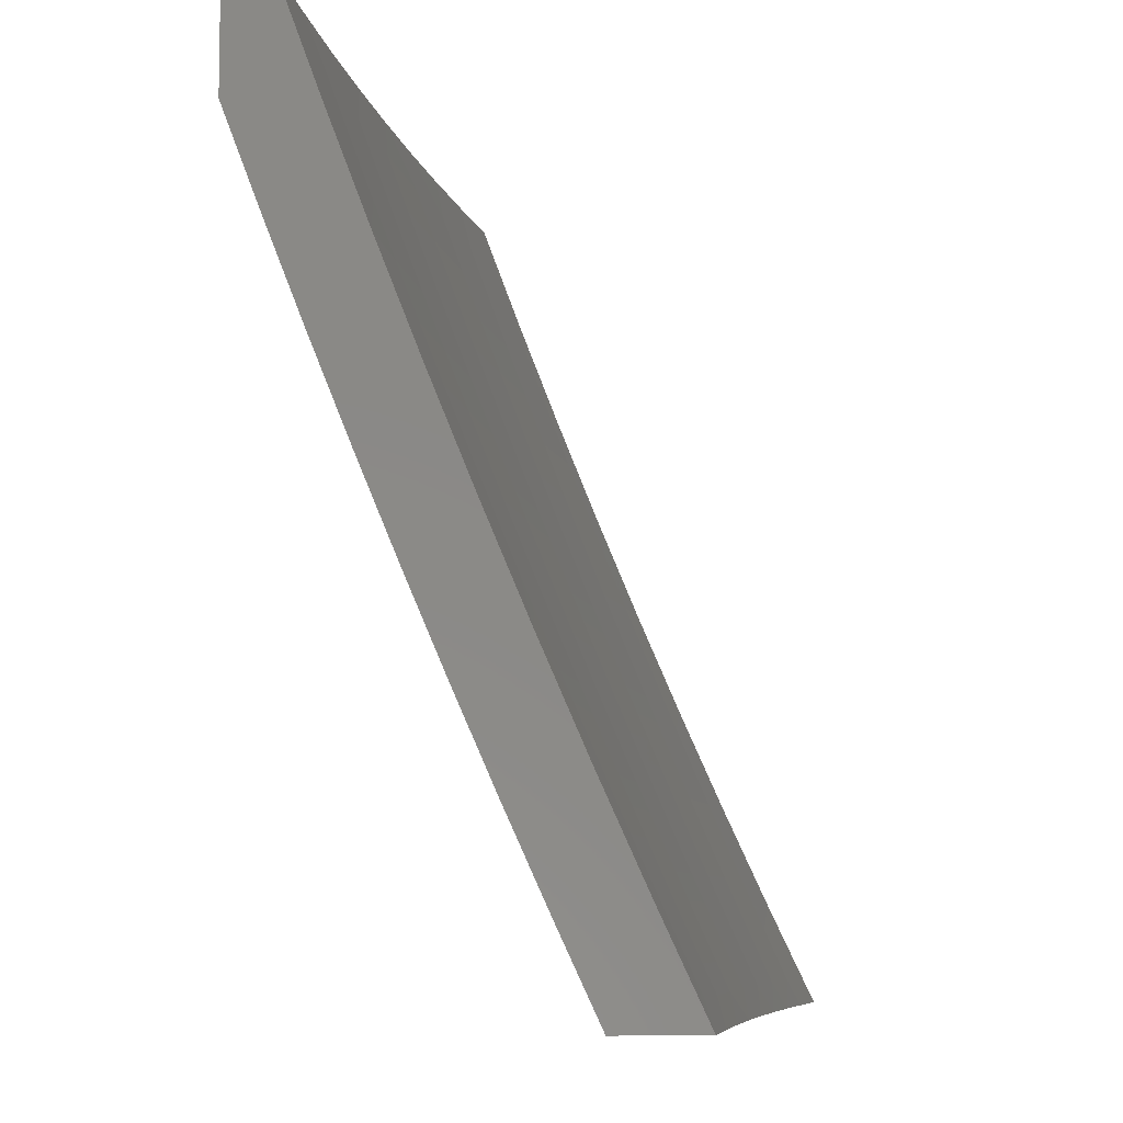
<metadata>
{"format":"stl","ext":"stl","renderer":"f3d","projection":"perspective","resolution":1024,"background":"white","views":[{"elev":-7.4,"azim":-94.1,"up":"+Z"}]}
</metadata>
<code>
# stl→obj: 405 verts, 806 faces
v 2.126 9.509 -5
v 2.058 9.538 -4.969
v 2 9.535 -5
v 2.061 9.552 -4.938
v 2 9.592 -4.877
v 2.063 9.565 -4.907
v 2.066 9.579 -4.876
v 2.202 9.55 -4.876
v 2.205 9.563 -4.845
v 2.341 9.532 -4.845
v 2.344 9.546 -4.814
v 2.481 9.513 -4.814
v 2.484 9.526 -4.783
v 2.621 9.491 -4.783
v 2.624 9.504 -4.752
v 2.761 9.467 -4.752
v 2.765 9.48 -4.721
v 2.902 9.441 -4.721
v 2.905 9.454 -4.69
v 3 9.396 -4.754
v 3 9.452 -4.63
v 2.193 9.509 -4.969
v 2.252 9.481 -5
v 2.328 9.478 -4.969
v 2.378 9.452 -5
v 2.463 9.445 -4.969
v 2.503 9.421 -5
v 2.599 9.411 -4.969
v 2.628 9.388 -5
v 2.734 9.374 -4.969
v 2.752 9.354 -5
v 2.869 9.335 -4.969
v 2.876 9.318 -5
v 3 9.281 -5
v 2.873 9.349 -4.938
v 3 9.34 -4.877
v 2.877 9.362 -4.907
v 2.882 9.376 -4.876
v 2.742 9.401 -4.907
v 2.746 9.414 -4.876
v 2.606 9.438 -4.907
v 2.61 9.451 -4.876
v 2.47 9.473 -4.907
v 2.474 9.486 -4.876
v 2.335 9.506 -4.907
v 2.338 9.519 -4.876
v 2.199 9.536 -4.907
v 2.89 9.402 -4.814
v 2.886 9.389 -4.845
v 3 9.506 -4.505
v 2.921 9.504 -4.565
v 2.917 9.491 -4.597
v 2.913 9.479 -4.628
v 2.776 9.518 -4.628
v 2.772 9.505 -4.659
v 2.635 9.543 -4.659
v 2.631 9.53 -4.69
v 2.494 9.565 -4.69
v 2.491 9.552 -4.721
v 2.354 9.585 -4.721
v 2.351 9.572 -4.752
v 2.214 9.603 -4.752
v 2.211 9.59 -4.783
v 2.075 9.619 -4.783
v 2.072 9.606 -4.814
v 2 9.647 -4.754
v 3 9.558 -4.38
v 2.936 9.552 -4.44
v 2.932 9.54 -4.472
v 2.928 9.528 -4.503
v 2.79 9.568 -4.503
v 2.787 9.555 -4.534
v 2.649 9.593 -4.534
v 2.645 9.58 -4.565
v 2.508 9.616 -4.565
v 2.504 9.603 -4.597
v 2.367 9.636 -4.597
v 2.364 9.624 -4.628
v 2.226 9.655 -4.628
v 2.223 9.642 -4.659
v 2.086 9.671 -4.659
v 2.084 9.658 -4.69
v 2 9.701 -4.63
v 3 9.609 -4.254
v 2.95 9.6 -4.315
v 2.943 9.576 -4.378
v 2.797 9.592 -4.44
v 2.794 9.58 -4.472
v 2.656 9.617 -4.472
v 2.652 9.605 -4.503
v 2.514 9.641 -4.503
v 2.511 9.628 -4.534
v 2.373 9.662 -4.534
v 2.37 9.649 -4.565
v 2.232 9.68 -4.565
v 2.229 9.668 -4.597
v 2.092 9.697 -4.597
v 2.089 9.684 -4.628
v 3 9.659 -4.127
v 2.964 9.645 -4.189
v 2.957 9.623 -4.252
v 2.811 9.639 -4.315
v 2.804 9.616 -4.378
v 2.666 9.653 -4.378
v 2.659 9.629 -4.44
v 2.52 9.665 -4.44
v 2.517 9.653 -4.472
v 2.379 9.686 -4.472
v 2.376 9.674 -4.503
v 2.238 9.705 -4.503
v 2.235 9.693 -4.534
v 2.097 9.722 -4.534
v 2.095 9.71 -4.565
v 2 9.754 -4.505
v 3 9.707 -4
v 2.978 9.69 -4.063
v 2.971 9.668 -4.126
v 2.825 9.685 -4.189
v 2.818 9.662 -4.252
v 2.678 9.7 -4.252
v 2.672 9.677 -4.315
v 2.533 9.713 -4.315
v 2.527 9.689 -4.378
v 2.388 9.723 -4.378
v 2.382 9.698 -4.44
v 2.244 9.73 -4.44
v 2.241 9.718 -4.472
v 2.103 9.747 -4.472
v 2.1 9.735 -4.503
v 2.876 9.742 -4
v 2.838 9.73 -4.063
v 2.831 9.708 -4.126
v 2.691 9.746 -4.126
v 2.685 9.723 -4.189
v 2.545 9.759 -4.189
v 2.539 9.736 -4.252
v 2.4 9.77 -4.252
v 2.394 9.746 -4.315
v 2.255 9.778 -4.315
v 2.249 9.754 -4.378
v 2.111 9.784 -4.378
v 2.105 9.759 -4.44
v 2 9.805 -4.38
v 2.752 9.777 -4
v 2.697 9.768 -4.063
v 2.551 9.782 -4.126
v 2.405 9.793 -4.189
v 2.26 9.802 -4.252
v 2.116 9.808 -4.315
v 2.628 9.809 -4
v 2.557 9.804 -4.063
v 2.411 9.816 -4.126
v 2.265 9.825 -4.189
v 2.121 9.831 -4.252
v 2 9.855 -4.254
v 2.503 9.84 -4
v 2.416 9.838 -4.063
v 2.271 9.847 -4.126
v 2.126 9.854 -4.189
v 2.378 9.87 -4
v 2.276 9.87 -4.063
v 2.131 9.877 -4.126
v 2 9.903 -4.127
v 2.252 9.898 -4
v 2.136 9.9 -4.063
v 2.126 9.925 -4
v 2 9.95 -4
v 2.196 9.523 -4.938
v 2.331 9.492 -4.938
v 2.467 9.459 -4.938
v 2.602 9.424 -4.938
v 2.738 9.388 -4.938
v 2.069 9.592 -4.845
v 2.208 9.577 -4.814
v 2.078 9.632 -4.752
v 2.081 9.645 -4.721
v 2.22 9.629 -4.69
v 2.361 9.611 -4.659
v 2.501 9.591 -4.628
v 2.642 9.568 -4.597
v 2.783 9.543 -4.565
v 2.925 9.516 -4.534
v 2.217 9.616 -4.721
v 2.348 9.559 -4.783
v 2.488 9.539 -4.752
v 2.628 9.517 -4.721
v 2.768 9.493 -4.69
v 2.909 9.466 -4.659
v 2.357 9.598 -4.69
v 2.477 9.5 -4.845
v 2.613 9.465 -4.845
v 2.75 9.428 -4.845
v 2.498 9.578 -4.659
v 2.617 9.478 -4.814
v 2.757 9.454 -4.783
v 2.898 9.428 -4.752
v 2.638 9.555 -4.628
v 2.753 9.441 -4.814
v 2.78 9.531 -4.597
v 2.894 9.415 -4.783
v 2.876 9.422 -5
v 2.87 9.438 -4.969
v 3 9.385 -5
v 2.874 9.451 -4.938
v 3 9.443 -4.877
v 2.878 9.465 -4.907
v 2.882 9.478 -4.876
v 2.748 9.516 -4.876
v 2.752 9.529 -4.845
v 2.617 9.565 -4.845
v 2.62 9.579 -4.814
v 2.485 9.613 -4.814
v 2.489 9.626 -4.783
v 2.35 9.645 -4.814
v 2.353 9.659 -4.783
v 2.216 9.676 -4.814
v 2.219 9.689 -4.783
v 2.084 9.718 -4.783
v 2.086 9.731 -4.752
v 2 9.734 -4.785
v 2.089 9.744 -4.721
v 2 9.781 -4.677
v 2.092 9.757 -4.69
v 2.095 9.769 -4.659
v 2.227 9.728 -4.69
v 2.23 9.741 -4.659
v 2.366 9.71 -4.659
v 2.369 9.723 -4.628
v 2.505 9.69 -4.628
v 2.509 9.703 -4.596
v 2.641 9.655 -4.628
v 2.645 9.668 -4.596
v 2.778 9.619 -4.628
v 2.781 9.631 -4.596
v 2.914 9.58 -4.628
v 2.917 9.593 -4.596
v 3 9.554 -4.63
v 2.921 9.605 -4.565
v 3 9.607 -4.505
v 2.925 9.617 -4.534
v 2.929 9.629 -4.503
v 2.792 9.668 -4.503
v 2.795 9.68 -4.471
v 2.658 9.717 -4.471
v 2.662 9.729 -4.44
v 2.524 9.764 -4.44
v 2.531 9.788 -4.377
v 2.387 9.797 -4.44
v 2.393 9.821 -4.377
v 2.25 9.828 -4.44
v 2.256 9.852 -4.377
v 2.119 9.881 -4.377
v 2.124 9.905 -4.315
v 2 9.916 -4.349
v 2 9.958 -4.239
v 2.752 9.457 -5
v 2.736 9.476 -4.969
v 2.74 9.489 -4.938
v 2.606 9.526 -4.938
v 2.61 9.539 -4.907
v 2.475 9.573 -4.907
v 2.479 9.587 -4.876
v 2.341 9.605 -4.907
v 2.344 9.619 -4.876
v 2.206 9.636 -4.907
v 2.209 9.649 -4.876
v 2.075 9.678 -4.876
v 2.078 9.691 -4.845
v 2 9.685 -4.893
v 2.628 9.491 -5
v 2.602 9.512 -4.969
v 2.472 9.56 -4.938
v 2.337 9.592 -4.938
v 2.203 9.622 -4.938
v 2.072 9.664 -4.907
v 2.503 9.523 -5
v 2.468 9.546 -4.969
v 2.334 9.578 -4.969
v 2.2 9.609 -4.969
v 2.069 9.651 -4.938
v 2.378 9.554 -5
v 2.252 9.583 -5
v 2.126 9.61 -5
v 2.066 9.637 -4.969
v 2 9.636 -5
v 2.097 9.782 -4.628
v 2 9.827 -4.568
v 2.1 9.795 -4.596
v 2.103 9.807 -4.565
v 2.236 9.766 -4.596
v 2.239 9.779 -4.565
v 2.375 9.748 -4.565
v 2.378 9.76 -4.534
v 2.515 9.727 -4.534
v 2.518 9.74 -4.503
v 2.652 9.693 -4.534
v 2.655 9.705 -4.503
v 2.788 9.656 -4.534
v 2 9.872 -4.459
v 2.108 9.832 -4.503
v 2.106 9.82 -4.534
v 2.113 9.857 -4.44
v 2.111 9.845 -4.471
v 2.248 9.816 -4.471
v 2.245 9.803 -4.503
v 2.384 9.785 -4.471
v 2.381 9.773 -4.503
v 2.521 9.752 -4.471
v 2 10 -4.128
v 2.134 9.951 -4.189
v 2.129 9.928 -4.252
v 2.261 9.875 -4.315
v 2.398 9.844 -4.315
v 2.537 9.811 -4.315
v 2.668 9.753 -4.377
v 2.799 9.692 -4.44
v 2.932 9.641 -4.471
v 2.139 9.973 -4.126
v 2.059 10 -4.098
v 2.117 10 -4.066
v 2.143 9.996 -4.063
v 2.175 10 -4.033
v 2.282 9.966 -4.063
v 2.232 10 -4
v 2.329 9.979 -4
v 2.42 9.935 -4.063
v 2.425 9.957 -4
v 2.522 9.934 -4
v 2.56 9.902 -4.063
v 2.618 9.91 -4
v 2.699 9.866 -4.063
v 2.714 9.886 -4
v 2.809 9.86 -4
v 2.838 9.829 -4.063
v 2.905 9.833 -4
v 2.977 9.789 -4.063
v 3 9.806 -4
v 3 9.759 -4.127
v 3 9.71 -4.254
v 2.964 9.746 -4.189
v 2.971 9.768 -4.126
v 3 9.659 -4.38
v 2.95 9.7 -4.315
v 2.957 9.723 -4.252
v 2.825 9.785 -4.189
v 2.832 9.807 -4.126
v 2.693 9.844 -4.126
v 2.936 9.653 -4.44
v 2.943 9.677 -4.377
v 2.812 9.739 -4.315
v 2.819 9.762 -4.252
v 2.681 9.799 -4.252
v 2.687 9.822 -4.189
v 2.549 9.857 -4.189
v 2.554 9.88 -4.126
v 2.409 9.891 -4.189
v 2.415 9.913 -4.126
v 2.272 9.922 -4.189
v 2.277 9.944 -4.126
v 3 9.499 -4.754
v 2.906 9.555 -4.69
v 2.91 9.568 -4.659
v 2.89 9.504 -4.814
v 2.894 9.517 -4.783
v 2.898 9.53 -4.752
v 2.763 9.568 -4.752
v 2.767 9.581 -4.721
v 2.631 9.617 -4.721
v 2.635 9.63 -4.69
v 2.499 9.665 -4.69
v 2.502 9.677 -4.659
v 2.363 9.697 -4.69
v 2.744 9.503 -4.907
v 2.886 9.491 -4.845
v 2.755 9.542 -4.814
v 2.759 9.555 -4.783
v 2.624 9.592 -4.783
v 2.902 9.543 -4.721
v 2.77 9.594 -4.69
v 2.774 9.606 -4.659
v 2.638 9.643 -4.659
v 2.785 9.644 -4.565
v 2.648 9.68 -4.565
v 2.512 9.715 -4.565
v 2.372 9.735 -4.596
v 2.233 9.753 -4.628
v 2.806 9.716 -4.377
v 2.613 9.552 -4.876
v 2.628 9.605 -4.752
v 2.495 9.652 -4.721
v 2.36 9.684 -4.721
v 2.225 9.715 -4.721
v 2.674 9.776 -4.315
v 2.482 9.6 -4.845
v 2.492 9.639 -4.752
v 2.543 9.834 -4.252
v 2.347 9.632 -4.845
v 2.357 9.672 -4.752
v 2.222 9.702 -4.752
v 2.404 9.868 -4.252
v 2.213 9.663 -4.845
v 2.242 9.791 -4.534
v 2.267 9.899 -4.252
v 2.081 9.704 -4.814
v 2 10 -4
f 1 2 3
f 3 2 4
f 3 4 5
f 5 4 6
f 5 6 7
f 7 6 8
f 7 8 9
f 9 8 10
f 9 10 11
f 11 10 12
f 11 12 13
f 13 12 14
f 13 14 15
f 15 14 16
f 15 16 17
f 17 16 18
f 17 18 19
f 19 18 20
f 19 20 21
f 2 1 22
f 22 1 23
f 22 23 24
f 24 23 25
f 24 25 26
f 26 25 27
f 26 27 28
f 28 27 29
f 28 29 30
f 30 29 31
f 30 31 32
f 32 31 33
f 32 33 34
f 32 34 35
f 35 34 36
f 35 36 37
f 37 36 38
f 37 38 39
f 39 38 40
f 39 40 41
f 41 40 42
f 41 42 43
f 43 42 44
f 43 44 45
f 45 44 46
f 45 46 47
f 47 46 8
f 47 8 6
f 20 48 36
f 36 48 49
f 36 49 38
f 38 49 40
f 50 51 21
f 21 51 52
f 21 52 53
f 53 52 54
f 53 54 55
f 55 54 56
f 55 56 57
f 57 56 58
f 57 58 59
f 59 58 60
f 59 60 61
f 61 60 62
f 61 62 63
f 63 62 64
f 63 64 65
f 65 64 66
f 65 66 5
f 67 68 50
f 50 68 69
f 50 69 70
f 70 69 71
f 70 71 72
f 72 71 73
f 72 73 74
f 74 73 75
f 74 75 76
f 76 75 77
f 76 77 78
f 78 77 79
f 78 79 80
f 80 79 81
f 80 81 82
f 82 81 83
f 82 83 66
f 84 85 67
f 67 85 86
f 67 86 68
f 68 86 87
f 68 87 88
f 88 87 89
f 88 89 90
f 90 89 91
f 90 91 92
f 92 91 93
f 92 93 94
f 94 93 95
f 94 95 96
f 96 95 97
f 96 97 98
f 98 97 83
f 98 83 81
f 99 100 84
f 84 100 101
f 84 101 85
f 85 101 102
f 85 102 103
f 103 102 104
f 103 104 105
f 105 104 106
f 105 106 107
f 107 106 108
f 107 108 109
f 109 108 110
f 109 110 111
f 111 110 112
f 111 112 113
f 113 112 114
f 113 114 83
f 115 116 99
f 99 116 117
f 99 117 100
f 100 117 118
f 100 118 119
f 119 118 120
f 119 120 121
f 121 120 122
f 121 122 123
f 123 122 124
f 123 124 125
f 125 124 126
f 125 126 127
f 127 126 128
f 127 128 129
f 129 128 114
f 129 114 112
f 115 130 116
f 116 130 131
f 116 131 132
f 132 131 133
f 132 133 134
f 134 133 135
f 134 135 136
f 136 135 137
f 136 137 138
f 138 137 139
f 138 139 140
f 140 139 141
f 140 141 142
f 142 141 143
f 142 143 114
f 130 144 131
f 131 144 145
f 131 145 133
f 133 145 146
f 133 146 135
f 135 146 147
f 135 147 137
f 137 147 148
f 137 148 139
f 139 148 149
f 139 149 141
f 141 149 143
f 144 150 145
f 145 150 151
f 145 151 146
f 146 151 152
f 146 152 147
f 147 152 153
f 147 153 148
f 148 153 154
f 148 154 149
f 149 154 155
f 149 155 143
f 150 156 151
f 151 156 157
f 151 157 152
f 152 157 158
f 152 158 153
f 153 158 159
f 153 159 154
f 154 159 155
f 156 160 157
f 157 160 161
f 157 161 158
f 158 161 162
f 158 162 159
f 159 162 163
f 159 163 155
f 160 164 161
f 161 164 165
f 161 165 162
f 162 165 163
f 164 166 165
f 165 166 167
f 165 167 163
f 47 6 4
f 4 2 168
f 168 2 22
f 168 22 169
f 169 22 24
f 169 24 170
f 170 24 26
f 170 26 171
f 171 26 28
f 171 28 172
f 172 28 30
f 172 30 35
f 35 30 32
f 65 5 173
f 173 5 7
f 173 7 9
f 65 173 174
f 174 173 9
f 174 9 11
f 64 175 66
f 66 175 176
f 66 176 82
f 82 176 177
f 82 177 80
f 80 177 178
f 80 178 78
f 78 178 179
f 78 179 76
f 76 179 180
f 76 180 74
f 74 180 181
f 74 181 72
f 72 181 182
f 72 182 70
f 70 182 50
f 64 62 175
f 175 62 183
f 175 183 176
f 176 183 177
f 113 83 97
f 96 98 79
f 79 98 81
f 111 113 95
f 95 113 97
f 142 114 128
f 127 129 110
f 110 129 112
f 140 142 126
f 126 142 128
f 45 47 168
f 168 47 4
f 45 168 169
f 10 8 46
f 65 174 63
f 63 174 184
f 63 184 61
f 61 184 185
f 61 185 59
f 59 185 186
f 59 186 57
f 57 186 187
f 57 187 55
f 55 187 188
f 55 188 53
f 53 188 21
f 184 174 11
f 62 60 183
f 183 60 189
f 183 189 177
f 177 189 178
f 94 96 77
f 77 96 79
f 109 111 93
f 93 111 95
f 125 127 108
f 108 127 110
f 138 140 124
f 124 140 126
f 43 45 169
f 43 169 170
f 10 46 190
f 190 46 44
f 190 44 191
f 191 44 42
f 191 42 192
f 192 42 40
f 192 40 49
f 185 184 13
f 13 184 11
f 60 58 189
f 189 58 193
f 189 193 178
f 178 193 179
f 92 94 75
f 75 94 77
f 107 109 91
f 91 109 93
f 123 125 106
f 106 125 108
f 136 138 122
f 122 138 124
f 41 43 170
f 41 170 171
f 10 190 12
f 12 190 194
f 12 194 14
f 14 194 195
f 14 195 16
f 16 195 196
f 16 196 18
f 18 196 20
f 194 190 191
f 186 185 15
f 15 185 13
f 58 56 193
f 193 56 197
f 193 197 179
f 179 197 180
f 90 92 73
f 73 92 75
f 105 107 89
f 89 107 91
f 121 123 104
f 104 123 106
f 134 136 120
f 120 136 122
f 39 41 171
f 39 171 172
f 194 191 198
f 198 191 192
f 198 192 48
f 48 192 49
f 187 186 17
f 17 186 15
f 56 54 197
f 197 54 199
f 197 199 180
f 180 199 181
f 88 90 71
f 71 90 73
f 103 105 87
f 87 105 89
f 119 121 102
f 102 121 104
f 132 134 118
f 118 134 120
f 37 39 172
f 37 172 35
f 194 198 195
f 195 198 200
f 195 200 196
f 196 200 20
f 200 198 48
f 188 187 19
f 19 187 17
f 54 52 199
f 199 52 51
f 199 51 181
f 181 51 182
f 68 88 69
f 69 88 71
f 85 103 86
f 86 103 87
f 100 119 101
f 101 119 102
f 116 132 117
f 117 132 118
f 20 200 48
f 21 188 19
f 50 182 51
f 201 202 203
f 203 202 204
f 203 204 205
f 205 204 206
f 205 206 207
f 207 206 208
f 207 208 209
f 209 208 210
f 209 210 211
f 211 210 212
f 211 212 213
f 213 212 214
f 213 214 215
f 215 214 216
f 215 216 217
f 217 216 218
f 217 218 219
f 219 218 220
f 219 220 221
f 221 220 222
f 221 222 223
f 223 222 224
f 223 224 225
f 225 224 226
f 225 226 227
f 227 226 228
f 227 228 229
f 229 228 230
f 229 230 231
f 231 230 232
f 231 232 233
f 233 232 234
f 233 234 235
f 235 234 236
f 235 236 237
f 237 236 238
f 237 238 239
f 239 238 240
f 239 240 241
f 241 240 242
f 241 242 243
f 243 242 244
f 243 244 245
f 245 244 246
f 245 246 247
f 247 246 248
f 247 248 249
f 249 248 250
f 249 250 251
f 251 250 252
f 251 252 253
f 253 252 254
f 253 254 255
f 201 256 202
f 202 256 257
f 202 257 258
f 258 257 259
f 258 259 260
f 260 259 261
f 260 261 262
f 262 261 263
f 262 263 264
f 264 263 265
f 264 265 266
f 266 265 267
f 266 267 268
f 268 267 269
f 268 269 220
f 256 270 257
f 257 270 271
f 257 271 259
f 259 271 272
f 259 272 261
f 261 272 273
f 261 273 263
f 263 273 274
f 263 274 265
f 265 274 275
f 265 275 267
f 267 275 269
f 270 276 271
f 271 276 277
f 271 277 272
f 272 277 278
f 272 278 273
f 273 278 279
f 273 279 274
f 274 279 280
f 274 280 275
f 275 280 269
f 276 281 277
f 277 281 278
f 281 282 278
f 278 282 279
f 282 283 279
f 279 283 284
f 279 284 280
f 280 284 285
f 280 285 269
f 283 285 284
f 224 222 286
f 286 222 287
f 286 287 288
f 288 287 289
f 288 289 290
f 290 289 291
f 290 291 292
f 292 291 293
f 292 293 294
f 294 293 295
f 294 295 296
f 296 295 297
f 296 297 298
f 298 297 242
f 298 242 240
f 299 300 287
f 287 300 301
f 287 301 289
f 289 301 291
f 254 252 299
f 299 252 302
f 299 302 303
f 303 302 304
f 303 304 305
f 305 304 306
f 305 306 307
f 307 306 308
f 307 308 295
f 295 308 297
f 309 310 255
f 255 310 311
f 255 311 253
f 253 311 312
f 253 312 251
f 251 312 313
f 251 313 249
f 249 313 314
f 249 314 247
f 247 314 315
f 247 315 245
f 245 315 316
f 245 316 243
f 243 316 317
f 243 317 241
f 241 317 239
f 310 309 318
f 318 309 319
f 318 319 320
f 318 320 321
f 321 320 322
f 321 322 323
f 323 322 324
f 323 324 325
f 323 325 326
f 326 325 327
f 326 327 328
f 326 328 329
f 329 328 330
f 329 330 331
f 331 330 332
f 331 332 333
f 331 333 334
f 334 333 335
f 334 335 336
f 336 335 337
f 336 337 338
f 339 340 338
f 338 340 341
f 338 341 336
f 336 341 334
f 342 343 339
f 339 343 344
f 339 344 340
f 340 344 345
f 340 345 346
f 346 345 347
f 346 347 331
f 331 347 329
f 239 348 342
f 342 348 349
f 342 349 343
f 343 349 350
f 343 350 351
f 351 350 352
f 351 352 353
f 353 352 354
f 353 354 355
f 355 354 356
f 355 356 357
f 357 356 358
f 357 358 359
f 359 358 318
f 359 318 321
f 360 361 237
f 237 361 362
f 237 362 235
f 235 362 233
f 205 363 360
f 360 363 364
f 360 364 365
f 365 364 366
f 365 366 367
f 367 366 368
f 367 368 369
f 369 368 370
f 369 370 371
f 371 370 372
f 371 372 227
f 227 372 225
f 202 258 204
f 204 258 373
f 204 373 206
f 206 373 208
f 363 205 374
f 374 205 207
f 374 207 209
f 363 374 375
f 375 374 209
f 375 209 211
f 364 363 376
f 376 363 375
f 376 375 377
f 377 375 211
f 377 211 213
f 361 360 378
f 378 360 365
f 378 365 367
f 361 378 379
f 379 378 367
f 379 367 369
f 362 361 380
f 380 361 379
f 380 379 381
f 381 379 369
f 381 369 371
f 298 240 238
f 238 236 382
f 382 236 234
f 382 234 383
f 383 234 232
f 383 232 384
f 384 232 230
f 384 230 385
f 385 230 228
f 385 228 386
f 386 228 226
f 386 226 286
f 286 226 224
f 348 239 317
f 317 316 348
f 348 316 387
f 348 387 349
f 349 387 350
f 345 344 351
f 351 344 343
f 334 341 346
f 346 341 340
f 258 260 373
f 373 260 388
f 373 388 208
f 208 388 210
f 364 376 366
f 366 376 389
f 366 389 368
f 368 389 390
f 368 390 370
f 370 390 391
f 370 391 372
f 372 391 392
f 372 392 225
f 225 392 223
f 389 376 377
f 231 233 380
f 380 233 362
f 231 380 381
f 296 298 382
f 382 298 238
f 296 382 383
f 244 242 297
f 316 315 387
f 387 315 393
f 387 393 350
f 350 393 352
f 347 345 353
f 353 345 351
f 331 334 346
f 260 262 388
f 388 262 394
f 388 394 210
f 210 394 212
f 389 377 395
f 395 377 213
f 395 213 215
f 229 231 381
f 229 381 371
f 294 296 383
f 294 383 384
f 246 244 308
f 308 244 297
f 315 314 393
f 393 314 396
f 393 396 352
f 352 396 354
f 329 347 355
f 355 347 353
f 262 264 394
f 394 264 397
f 394 397 212
f 212 397 214
f 389 395 390
f 390 395 398
f 390 398 391
f 391 398 399
f 391 399 392
f 392 399 221
f 392 221 223
f 398 395 215
f 227 229 371
f 292 294 384
f 292 384 385
f 307 295 293
f 248 246 306
f 306 246 308
f 314 313 396
f 396 313 400
f 396 400 354
f 354 400 356
f 326 329 357
f 357 329 355
f 264 266 397
f 397 266 401
f 397 401 214
f 214 401 216
f 399 398 217
f 217 398 215
f 290 292 385
f 290 385 386
f 307 293 402
f 402 293 291
f 402 291 301
f 250 248 304
f 304 248 306
f 313 312 400
f 400 312 403
f 400 403 356
f 356 403 358
f 323 326 359
f 359 326 357
f 266 268 401
f 401 268 404
f 401 404 216
f 216 404 218
f 221 399 219
f 219 399 217
f 288 290 386
f 288 386 286
f 307 402 305
f 305 402 300
f 305 300 303
f 303 300 299
f 300 402 301
f 252 250 302
f 302 250 304
f 312 311 403
f 403 311 310
f 403 310 358
f 358 310 318
f 321 323 359
f 220 218 404
f 404 268 220
f 324 322 405
f 405 322 320
f 405 320 319
f 319 309 405
f 337 115 338
f 338 115 99
f 338 99 339
f 339 99 84
f 339 84 342
f 342 84 67
f 342 67 239
f 239 67 50
f 239 50 237
f 237 50 21
f 237 21 360
f 360 21 20
f 360 20 205
f 205 20 36
f 205 36 203
f 203 36 34
f 34 33 203
f 203 33 31
f 203 31 201
f 201 31 29
f 201 29 256
f 256 29 27
f 256 27 270
f 270 27 25
f 270 25 276
f 276 25 23
f 276 23 281
f 281 23 1
f 281 1 282
f 282 1 283
f 283 1 3
f 283 3 285
f 405 167 324
f 324 167 166
f 324 166 325
f 325 166 164
f 325 164 327
f 327 164 328
f 328 164 160
f 328 160 330
f 330 160 156
f 330 156 332
f 332 156 150
f 332 150 333
f 333 150 335
f 335 150 144
f 335 144 337
f 337 144 130
f 337 130 115
f 3 5 285
f 285 5 269
f 269 5 66
f 269 66 220
f 220 66 83
f 220 83 222
f 222 83 114
f 222 114 287
f 287 114 143
f 287 143 299
f 299 143 155
f 299 155 254
f 254 155 163
f 254 163 255
f 255 163 309
f 309 163 167
f 309 167 405

</code>
